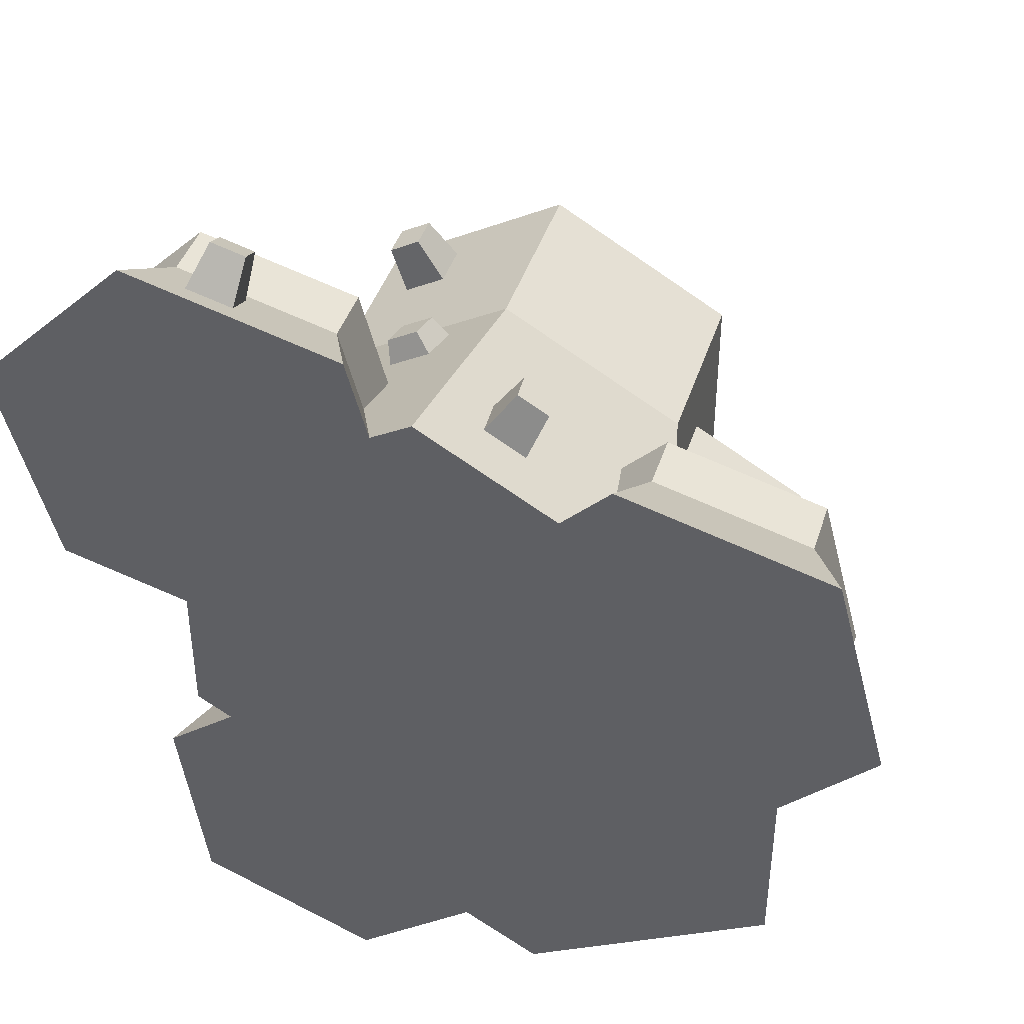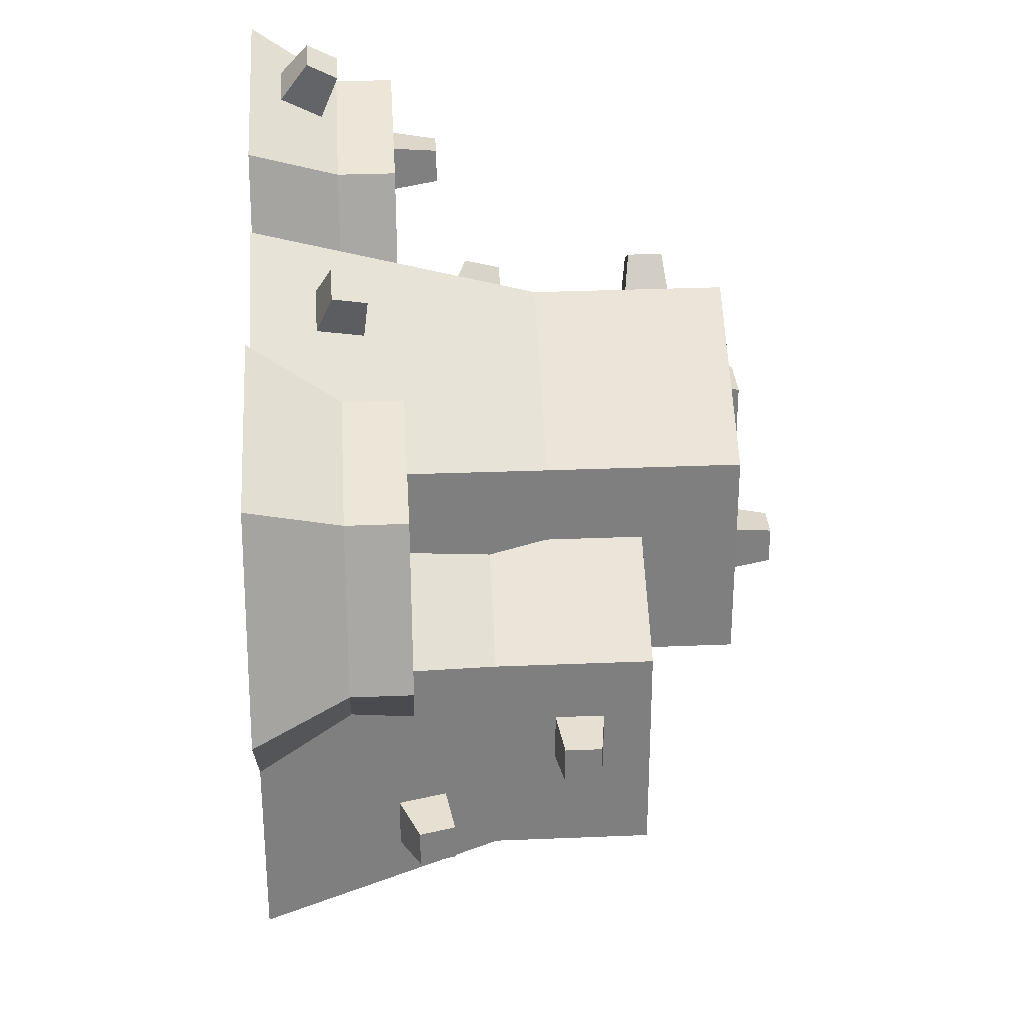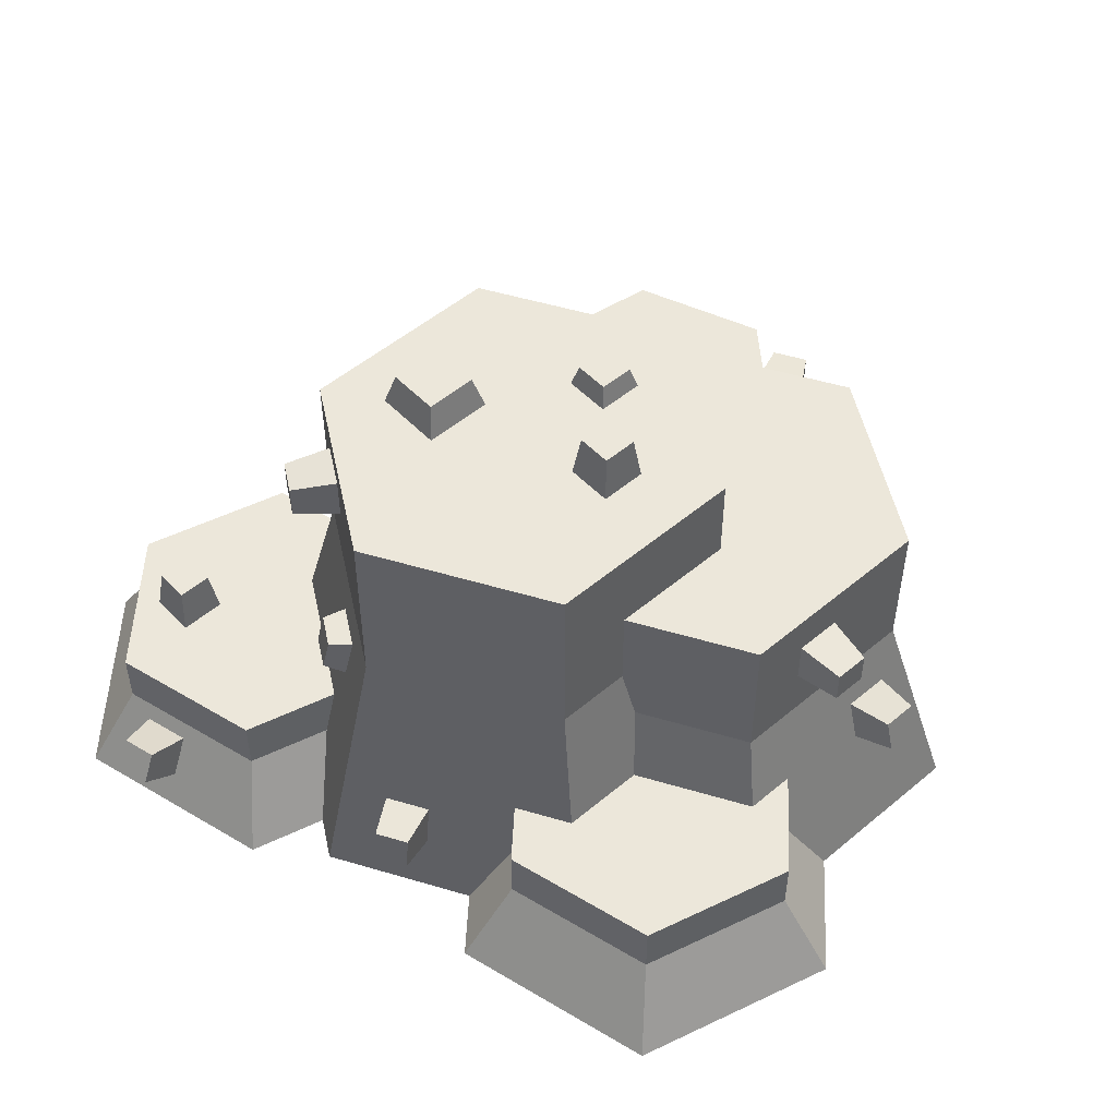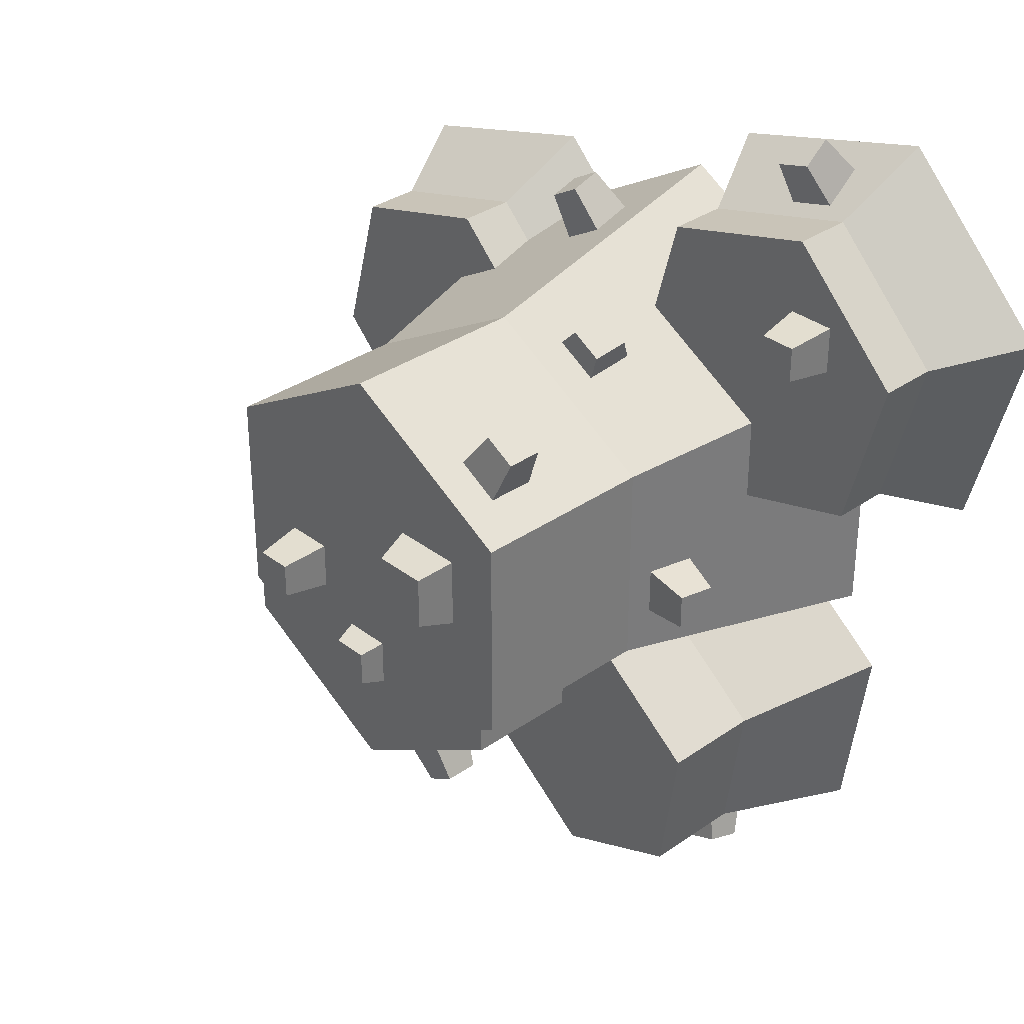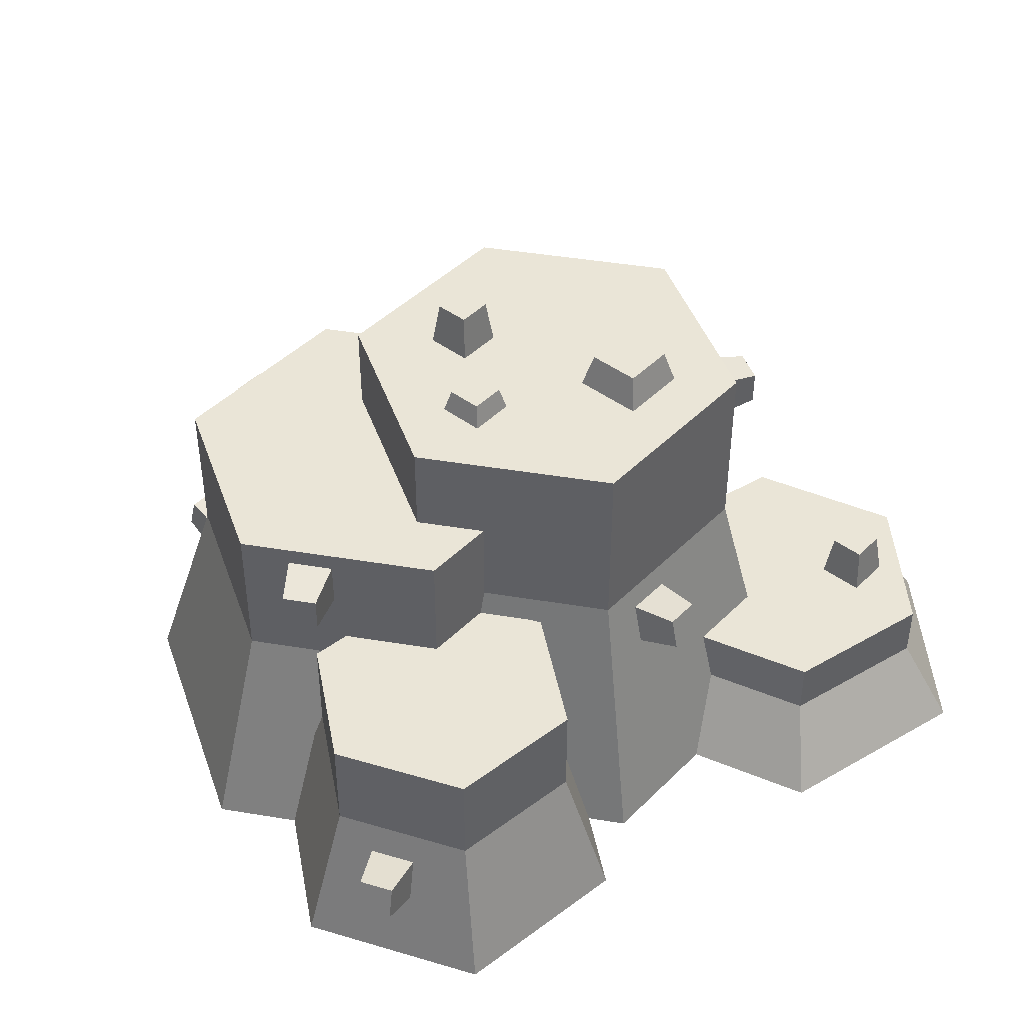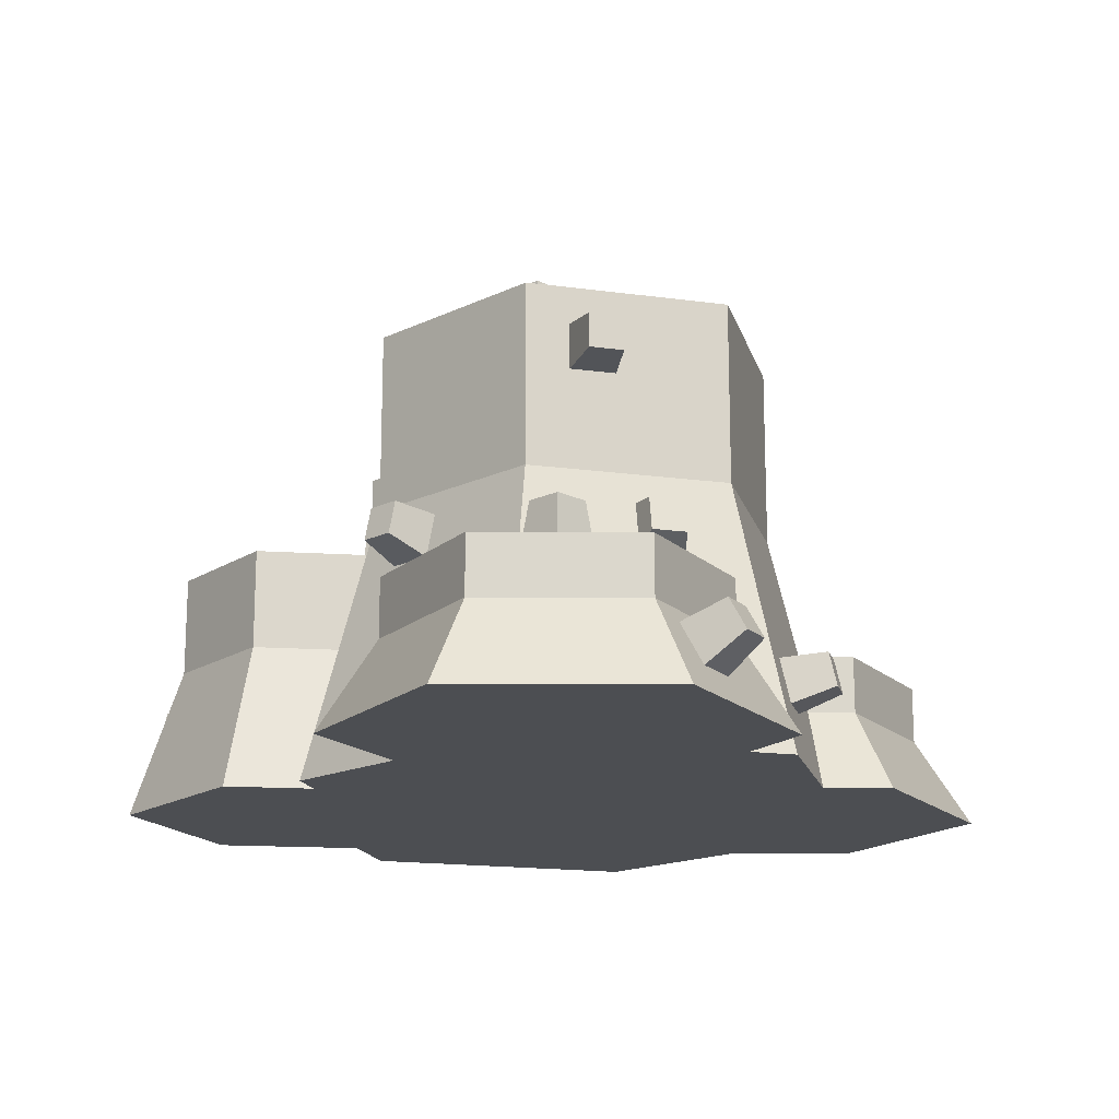
<metadata>
{"format":"obj","ext":"obj","renderer":"f3d","projection":"perspective","resolution":1024,"background":"white","views":[{"elev":42.0,"azim":17.3,"up":"+Z"},{"elev":30.4,"azim":86.5,"up":"+Z"},{"elev":51.9,"azim":47.8,"up":"+Y"},{"elev":33.4,"azim":-133.6,"up":"+Z"},{"elev":44.1,"azim":-139.0,"up":"+Y"},{"elev":-16.6,"azim":-45.7,"up":"+Y"}]}
</metadata>
<code>
o rock_crystalsLargeB
v 1.687 1.24 2.071
v 1.398 0.7442 1.782
v 1.687 0.7442 2.071
v 1.316 1.24 1.7
v 1.506 4 1.289
v -0.03199 2.4 2.177
v 1.506 2.4 1.289
v -0.03199 4 2.177
v -1.57 2.4 1.289
v -1.57 4 -0.4875
v -1.57 2.4 -0.4875
v -1.57 4 1.289
v -0.5644 2.4 -1.068
v -0.5644 3.2 -1.068
v -0.03199 3.2 -1.375
v -0.03199 4 -1.375
v 2.703 1.24 -0.2853
v 3.373 0.7442 0.3844
v 2.843 0.7442 -0.1457
v 3.373 1.24 0.3844
v -0.8954 3.273 1.678
v -0.8954 3.673 1.678
v -1.242 3.673 1.478
v -1.242 3.273 1.478
v 3.016 1.24 1.714
v 3.016 0.7442 1.714
v 3.358 -0 2.056
v 3.84 -0 0.2592
v -0.03199 -0 2.801
v 1.145 -0 2.121
v 0.7143 0.5443 2.228
v 0.6703 0.9345 2.152
v 0.3239 0.9345 2.352
v 0.3679 0.5443 2.428
v 1.767 1.24 1.439
v 1.561 -0 2.538
v -2.11 -0 0.3572
v -2.11 0 -0.7995
v -1.705 1.801 -0.1362
v -1.617 2.191 -0.1362
v -1.705 1.801 0.2638
v -1.617 2.191 0.2638
v -1.831 1.24 0.7161
v -1.943 0.7442 0.746
v -1.831 1.24 1.439
v -0.9041 0.7442 2.936
v -0.3801 -0 2.599
v -0.7108 0.7442 2.215
v -0.5621 -0 3.278
v -3.675 -0 2.444
v -2.851 0.7442 0.9894
v -3.193 -0 0.6474
v -3.207 0.7442 2.319
v -0.9041 1.24 2.936
v -0.6809 1.24 2.103
v 1.506 3.2 -0.4875
v 1.506 4 -0.4875
v 1.506 3.2 0.6247
v 1.506 2.4 0.6247
v 3.052 0 -2.044
v 2.74 1.109 -1.523
v 3.052 0 -0.5286
v 2.512 1.92 -1.732
v 2.74 1.109 -1.123
v 2.632 1.494 -1.123
v 2.632 1.494 -1.523
v 2.512 1.92 0.04408
v 2.703 1.24 0.1545
v 2.512 3.2 0.04408
v 1.614 1.92 0.5623
v -0.5002 1.741 2.078
v -0.4563 2.131 2.001
v -0.8027 2.131 1.801
v -0.8466 1.741 1.878
v -2.234 0.7442 3.293
v -2.359 -0 3.76
v 0.9737 3.2 -2.62
v 0.9737 1.92 -2.62
v 2.512 3.2 -1.732
v -2.234 1.24 3.293
v -3.207 1.24 2.319
v -2.851 1.24 0.9894
v 1.767 1.24 0.6948
v 2.512 2.811 -0.8775
v 2.512 2.811 -0.4775
v 2.512 2.411 -0.4775
v 2.512 2.411 -0.8775
v -1.55 0.2622 3.39
v -1.601 0.6107 3.201
v -1.987 0.6107 3.304
v -1.936 0.2622 3.494
v 0.9737 0 -3.244
v -1.815 0 -0.9702
v -1.222 1.306 -0.9728
v -1.068 2.116 -0.8514
v -0.9787 2.176 -0.8872
v -0.5644 2.176 -1.126
v -0.5644 3.2 -1.732
v -0.5644 2.176 -1.732
v 0.3361 0 -2.876
v 0.3118 1.011 -2.533
v 0.2058 1.306 -2.376
v 0.1748 1.92 -2.159
v -2.018 1.306 -1.597
v -2.018 2.176 -1.597
v -1.068 2.176 -0.8514
v -0.7273 2.176 -3.243
v 0.223 1.306 -2.497
v -0.7273 1.306 -3.243
v 0.223 2.176 -2.497
v 0.1748 2.176 -2.159
v 0.2519 2.642 -2.203
v 0.2519 3.042 -2.203
v 0.5983 3.042 -2.403
v 0.5983 2.642 -2.403
v -1.848 2.176 -2.792
v -1.848 1.306 -2.792
v -2.182 0 -3.054
v -1.476 0.6446 -3.142
v -0.6675 0 -3.663
v -1.436 1.03 -3.042
v -1.065 1.03 -3.191
v -1.105 0.6446 -3.291
v -2.412 0 -1.438
v -2.182 1.24 2.248
v -2.582 1.24 2.248
v -2.582 1.24 2.648
v -2.182 1.24 2.648
v 0.9305 4 -0.0826
v 0.5305 4 -0.0826
v 0.2007 4 -0.7314
v 0.5305 4 0.3174
v -0.1993 4 -0.7314
v -0.1993 4 -0.3314
v -0.5063 4 0.3619
v -1.106 4 0.3619
v -1.106 4 0.9619
v 0.9305 4 0.3174
v 0.2007 4 -0.3314
v -0.5063 4 0.9619
v -0.8624 2.126 2.005
v -0.8954 1.834 2.062
v -0.6026 2.126 2.155
v -0.6356 1.834 2.212
v -1.139 3.623 1.999
v -1.399 3.323 1.849
v -1.139 3.323 1.999
v -1.399 3.623 1.849
v 0.5805 4.4 -0.0326
v 0.8805 4.4 -0.0326
v 0.5805 4.4 0.2674
v 0.8805 4.4 0.2674
v 0.8276 0.9736 2.525
v 0.6008 0.6809 2.732
v 0.8606 0.6809 2.582
v 0.5678 0.9736 2.675
v 0.355 2.992 -2.725
v 0.09516 2.992 -2.575
v 0.09516 2.692 -2.575
v 0.355 2.692 -2.725
v 3.03 1.554 -1.473
v 3.03 1.554 -1.173
v 3.111 1.266 -1.473
v 3.111 1.266 -1.173
v -1.29 0.8011 -3.617
v -1.568 0.8011 -3.505
v -1.26 1.09 -3.542
v -1.538 1.09 -3.43
v -2.018 2.23 0.2138
v -2.018 2.23 -0.08615
v -2.084 1.937 0.2138
v -2.084 1.937 -0.08615
v 0.1507 4.2 -0.6814
v 0.1507 4.2 -0.3814
v -0.1493 4.2 -0.6814
v -0.1493 4.2 -0.3814
v -2.532 1.64 2.298
v -2.232 1.64 2.598
v -2.232 1.64 2.298
v -2.532 1.64 2.598
v 2.912 2.461 -0.5275
v 2.912 2.761 -0.5275
v 2.912 2.461 -0.8275
v 2.912 2.761 -0.8275
v -0.5813 4.3 0.4369
v -0.5813 4.3 0.8869
v -1.031 4.3 0.4369
v -1.031 4.3 0.8869
v -1.553 0.7634 3.574
v -1.515 0.502 3.716
v -1.842 0.7634 3.652
v -1.804 0.502 3.794
f 1 2 3
f 2 1 4
f 5 6 7
f 6 5 8
f 9 10 11
f 10 9 12
f 10 13 11
f 13 10 14
f 14 10 15
f 15 10 16
f 17 18 19
f 18 17 20
f 8 9 6
f 9 8 21
f 21 8 22
f 22 8 23
f 24 9 21
f 9 24 12
f 12 24 23
f 12 23 8
f 25 3 26
f 3 25 1
f 18 27 28
f 27 18 26
f 2 29 30
f 29 2 31
f 31 2 32
f 32 2 4
f 32 4 33
f 34 29 31
f 29 34 6
f 6 34 33
f 6 33 4
f 6 4 35
f 6 35 7
f 3 30 36
f 30 3 2
f 25 18 20
f 18 25 26
f 26 36 27
f 36 26 3
f 37 11 38
f 11 37 39
f 11 39 40
f 39 37 41
f 40 9 11
f 9 40 42
f 9 42 41
f 9 41 43
f 43 41 37
f 44 43 37
f 9 43 45
f 46 47 48
f 47 46 49
f 50 51 52
f 51 50 53
f 54 48 55
f 48 54 46
f 5 56 57
f 56 5 58
f 7 58 5
f 58 7 59
f 60 61 62
f 61 60 63
f 62 61 64
f 62 64 65
f 63 66 61
f 66 63 67
f 66 67 65
f 65 67 17
f 65 17 62
f 17 67 68
f 19 62 17
f 69 70 67
f 70 69 59
f 59 69 58
f 29 48 47
f 48 29 6
f 48 6 55
f 55 6 71
f 55 71 45
f 71 6 72
f 72 6 73
f 74 45 71
f 45 74 9
f 9 74 73
f 9 73 6
f 75 50 76
f 50 75 53
f 77 63 78
f 63 77 79
f 80 53 75
f 53 80 81
f 82 44 51
f 44 82 43
f 54 75 46
f 75 54 80
f 59 83 70
f 83 59 7
f 83 7 35
f 79 84 63
f 84 79 69
f 84 69 85
f 85 69 86
f 87 63 84
f 63 87 67
f 67 87 86
f 67 86 69
f 49 88 76
f 88 49 46
f 88 46 89
f 89 46 90
f 91 76 88
f 76 91 75
f 75 91 90
f 75 90 46
f 53 82 51
f 82 53 81
f 78 60 92
f 60 78 63
f 51 37 52
f 37 51 44
f 11 93 38
f 93 11 94
f 94 11 95
f 95 11 96
f 96 11 97
f 97 11 13
f 97 98 99
f 98 97 14
f 14 97 13
f 100 78 92
f 78 100 101
f 78 101 102
f 78 102 103
f 95 104 94
f 104 95 105
f 105 95 106
f 107 108 109
f 108 107 110
f 98 111 99
f 111 98 112
f 112 98 113
f 113 98 114
f 115 111 112
f 115 103 111
f 77 103 115
f 77 115 114
f 77 114 98
f 103 77 78
f 19 28 62
f 28 19 18
f 16 56 15
f 56 16 57
f 68 70 83
f 70 68 67
f 106 95 96
f 116 109 117
f 109 116 107
f 111 108 110
f 108 111 102
f 102 111 103
f 104 116 117
f 116 104 105
f 118 119 120
f 119 118 117
f 119 117 121
f 121 117 122
f 123 120 119
f 120 123 109
f 109 123 122
f 109 122 117
f 27 62 28
f 62 27 36
f 62 36 60
f 60 36 92
f 92 36 30
f 92 30 29
f 92 29 100
f 100 29 120
f 120 29 47
f 120 47 49
f 120 49 76
f 120 76 93
f 93 76 37
f 37 76 52
f 52 76 50
f 38 93 37
f 93 118 120
f 118 93 124
f 102 101 108
f 109 100 120
f 100 109 101
f 101 109 108
f 94 124 93
f 124 94 104
f 124 117 118
f 117 124 104
f 17 25 20
f 25 17 68
f 68 1 25
f 1 68 35
f 83 35 68
f 1 35 4
f 82 125 43
f 125 82 126
f 126 82 127
f 128 43 125
f 80 43 128
f 80 128 127
f 80 45 43
f 54 45 80
f 45 54 55
f 80 127 81
f 81 127 82
f 79 58 69
f 58 79 56
f 56 79 77
f 56 77 15
f 15 77 98
f 15 98 14
f 107 111 110
f 111 107 99
f 99 107 97
f 97 107 96
f 96 107 116
f 96 116 106
f 106 116 105
f 16 129 57
f 129 16 130
f 130 16 131
f 130 131 132
f 131 16 133
f 133 16 10
f 133 10 134
f 134 10 135
f 135 10 136
f 136 10 137
f 137 10 12
f 138 57 129
f 8 57 138
f 8 138 132
f 57 8 5
f 8 132 139
f 139 132 131
f 8 139 134
f 8 134 140
f 8 140 12
f 140 134 135
f 12 140 137
f 74 141 73
f 141 74 142
f 143 142 144
f 142 143 141
f 143 71 72
f 71 143 144
f 144 74 71
f 74 144 142
f 73 143 72
f 143 73 141
f 145 146 147
f 146 145 148
f 145 21 22
f 21 145 147
f 147 24 21
f 24 147 146
f 146 23 24
f 23 146 148
f 23 145 22
f 145 23 148
f 149 129 130
f 129 149 150
f 132 149 130
f 149 132 151
f 152 132 138
f 132 152 151
f 150 138 129
f 138 150 152
f 149 152 150
f 152 149 151
f 153 154 155
f 154 153 156
f 154 31 155
f 31 154 34
f 32 156 153
f 156 32 33
f 153 31 32
f 31 153 155
f 34 156 33
f 156 34 154
f 157 113 114
f 113 157 158
f 112 158 159
f 158 112 113
f 114 160 157
f 160 114 115
f 158 160 159
f 160 158 157
f 112 160 115
f 160 112 159
f 161 65 162
f 65 161 66
f 66 163 61
f 163 66 161
f 164 65 64
f 65 164 162
f 64 163 164
f 163 64 61
f 162 163 161
f 163 162 164
f 119 165 123
f 165 119 166
f 167 123 165
f 123 167 122
f 119 168 166
f 168 119 121
f 168 165 166
f 165 168 167
f 167 121 122
f 121 167 168
f 40 169 42
f 169 40 170
f 171 170 172
f 170 171 169
f 42 171 41
f 171 42 169
f 171 39 41
f 39 171 172
f 172 40 39
f 40 172 170
f 173 139 131
f 139 173 174
f 175 174 173
f 174 175 176
f 174 134 139
f 134 174 176
f 175 131 133
f 131 175 173
f 134 175 133
f 175 134 176
f 177 178 179
f 178 177 180
f 177 125 126
f 125 177 179
f 178 127 128
f 127 178 180
f 127 177 126
f 177 127 180
f 179 128 125
f 128 179 178
f 181 85 86
f 85 181 182
f 182 183 184
f 183 182 181
f 86 183 181
f 183 86 87
f 184 85 182
f 85 184 84
f 84 183 87
f 183 84 184
f 185 140 135
f 140 185 186
f 187 135 136
f 135 187 185
f 186 137 140
f 137 186 188
f 137 187 136
f 187 137 188
f 187 186 185
f 186 187 188
f 189 88 89
f 88 189 190
f 91 191 90
f 191 91 192
f 89 191 189
f 191 89 90
f 192 88 190
f 88 192 91
f 189 192 190
f 192 189 191

</code>
